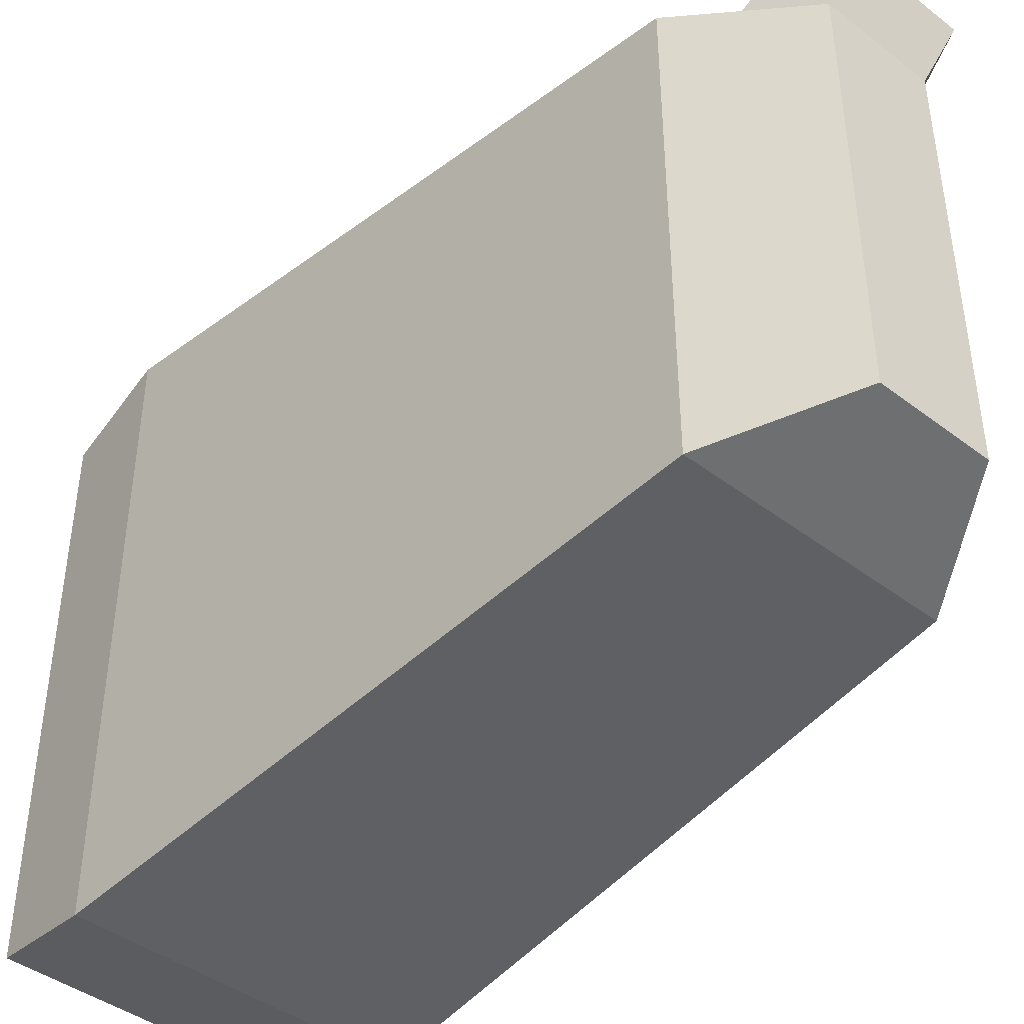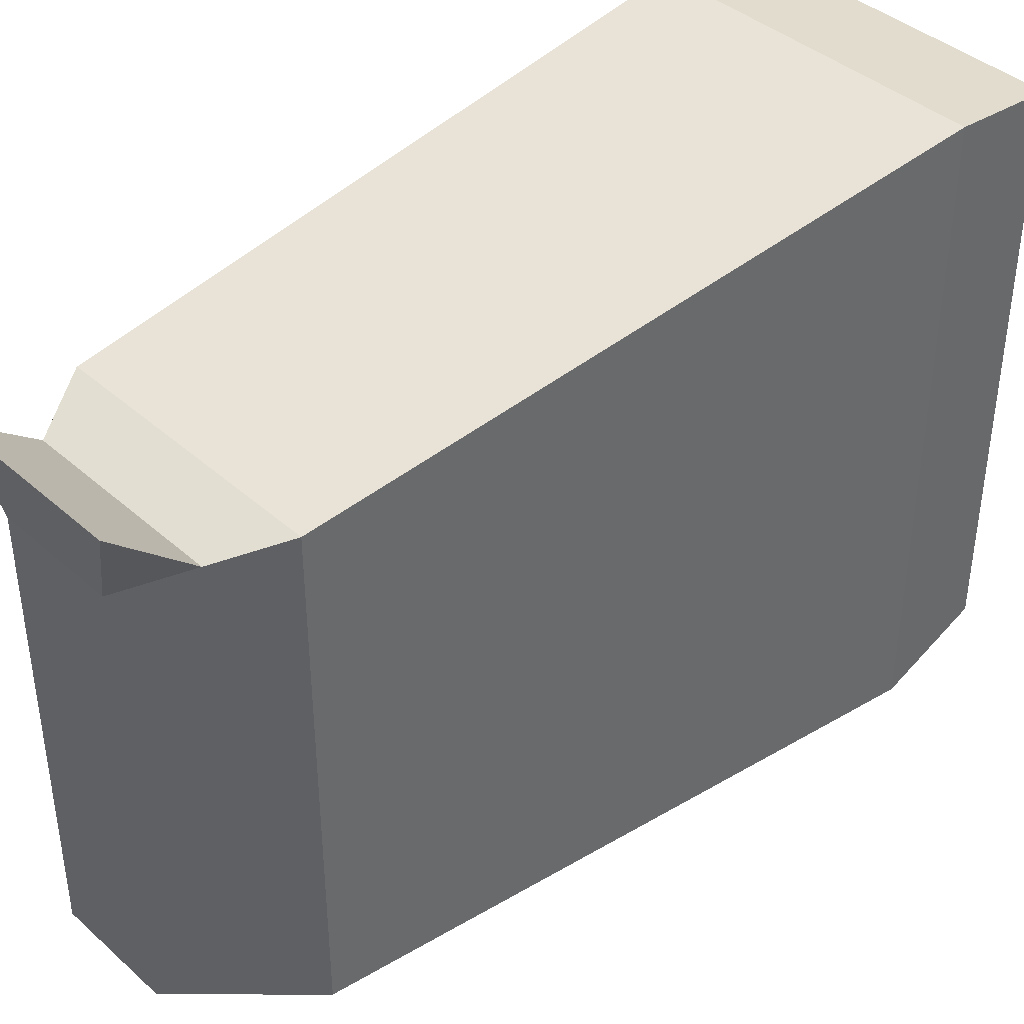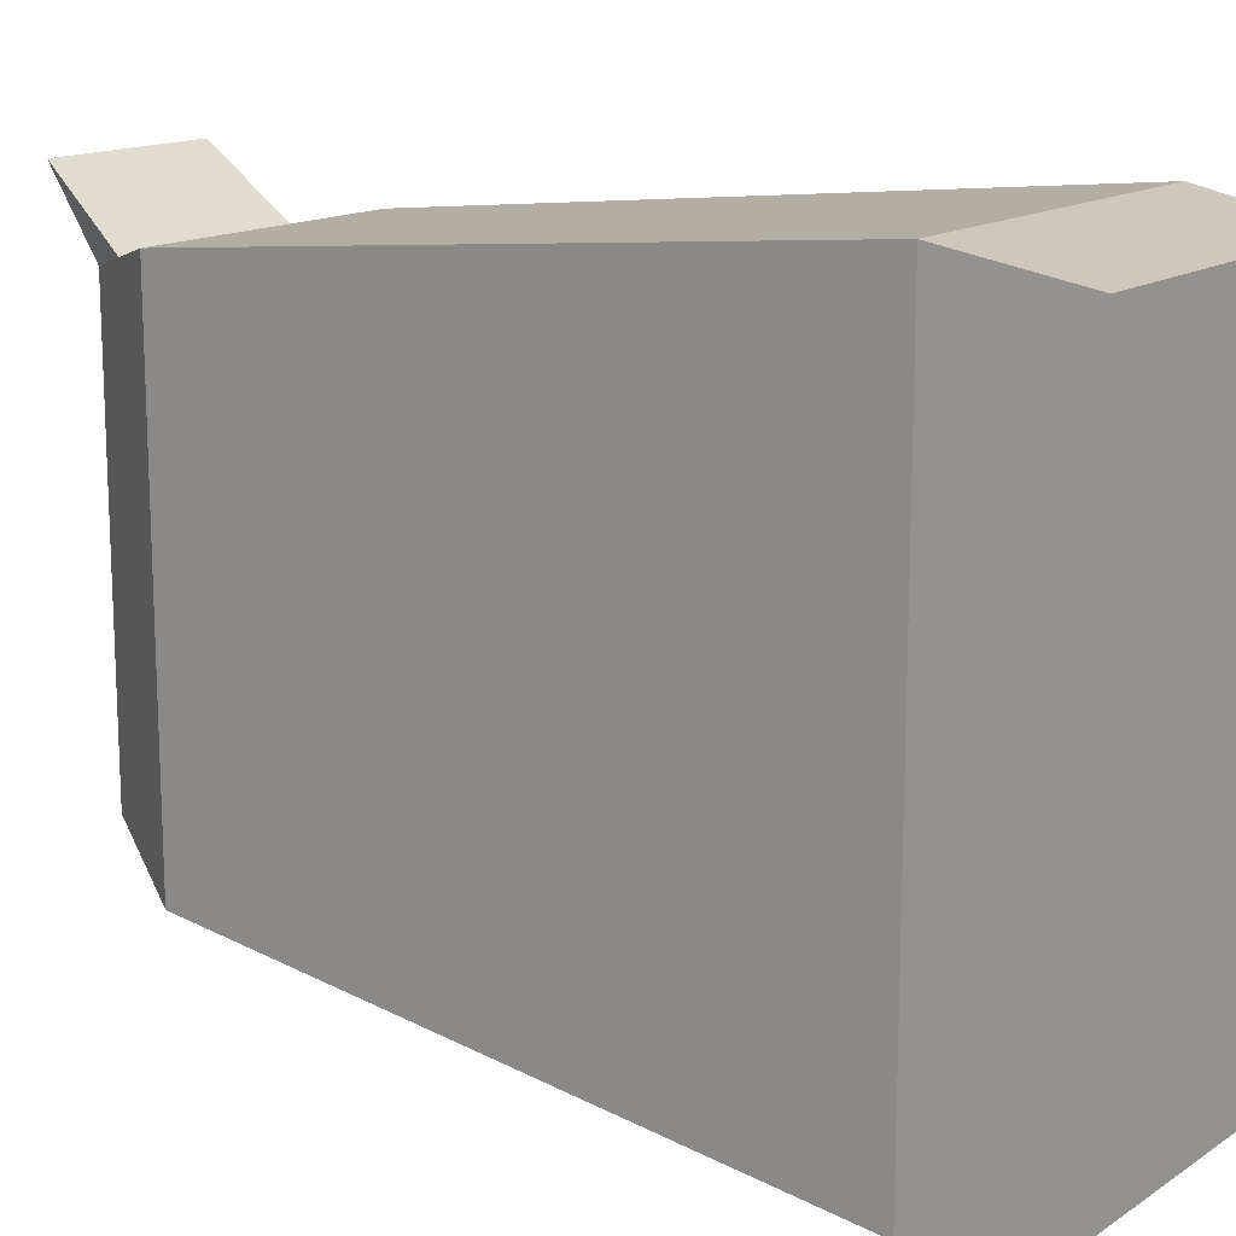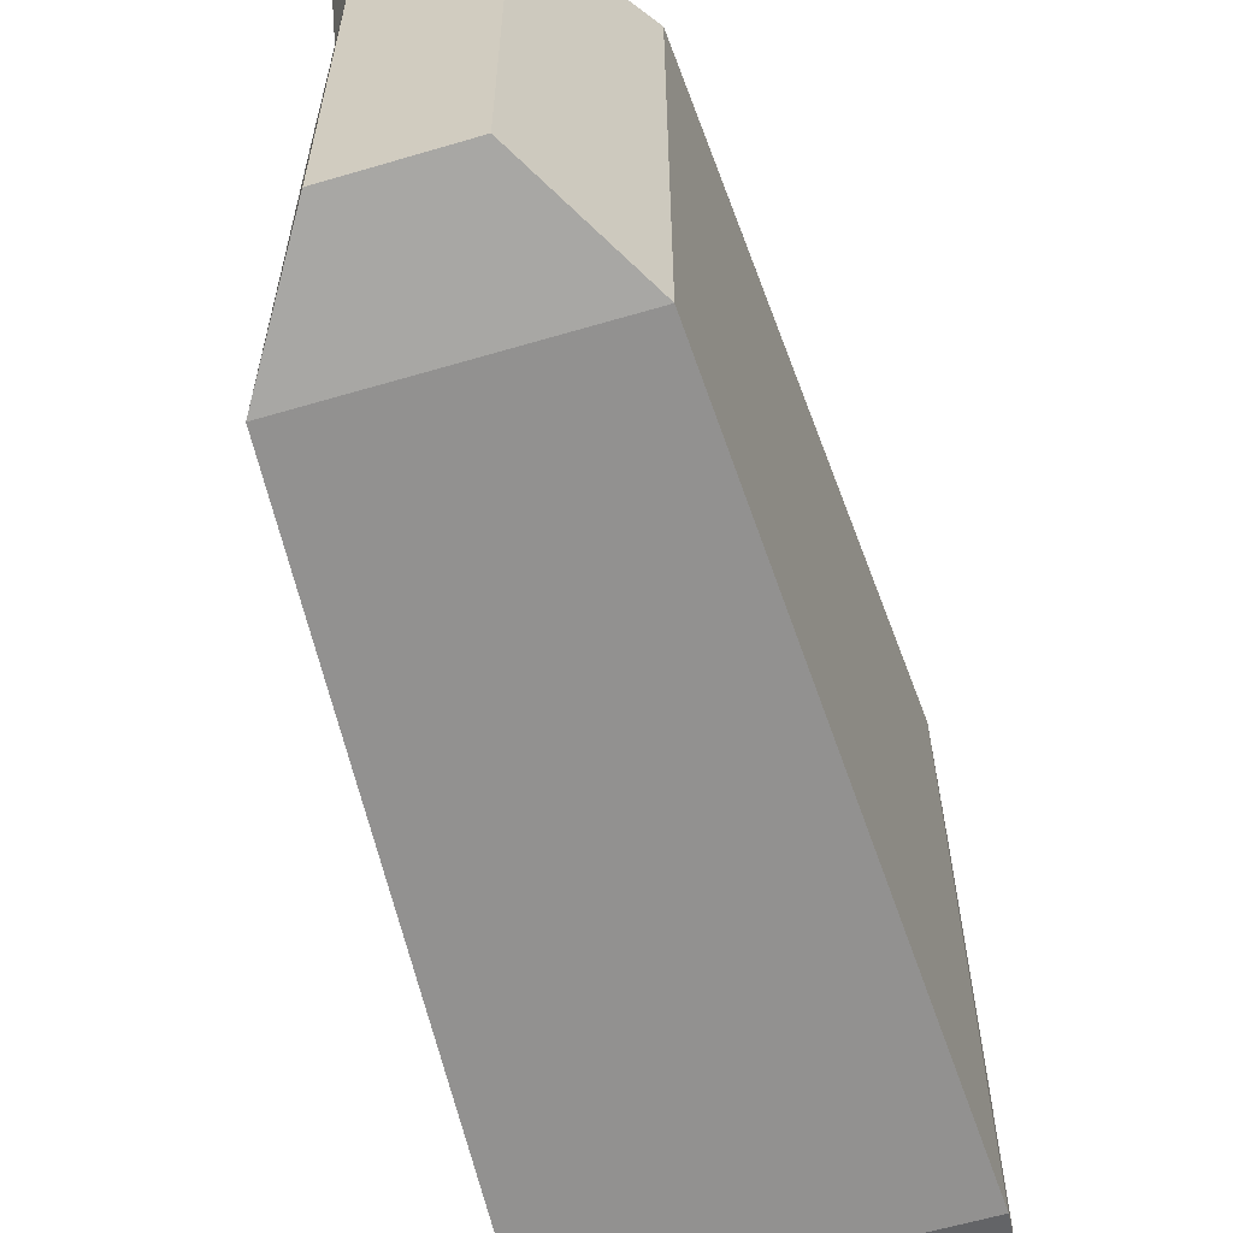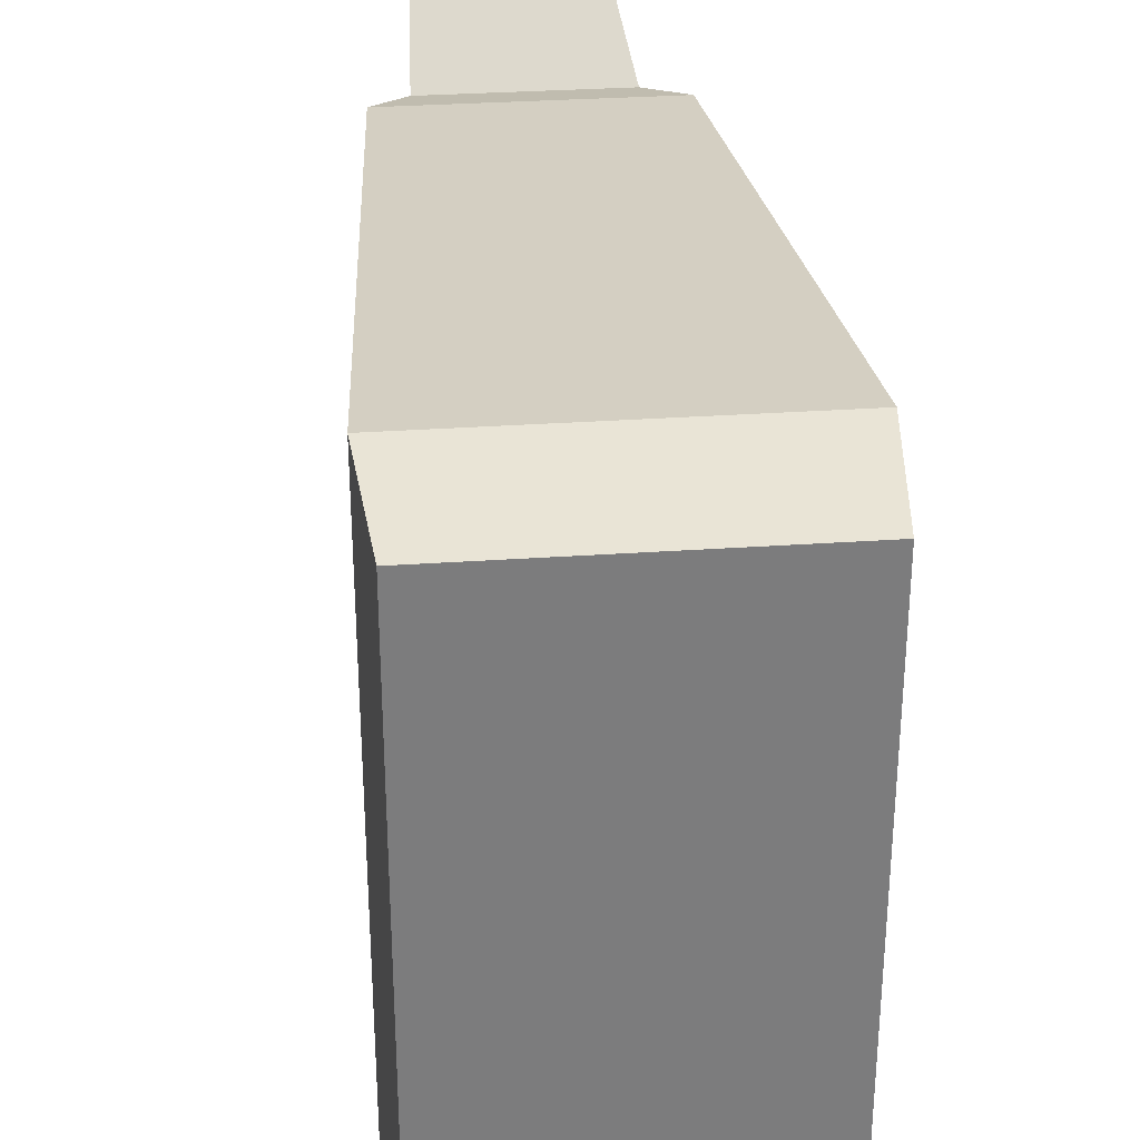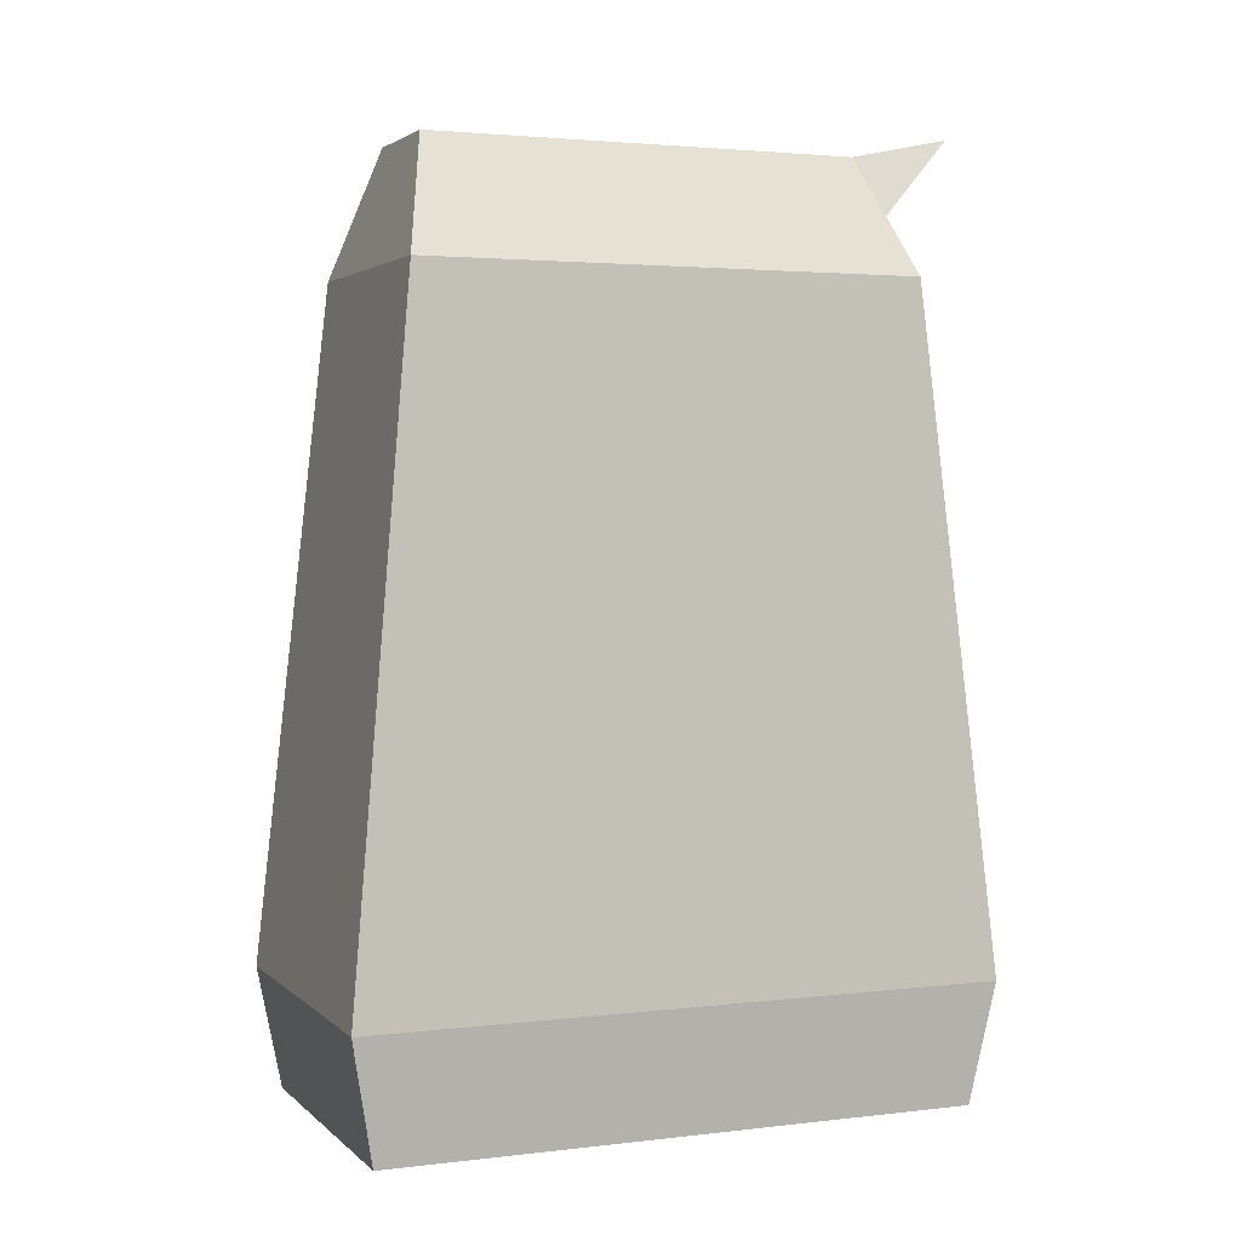
<metadata>
{"format":"obj","ext":"obj","renderer":"f3d","projection":"perspective","resolution":1024,"background":"white","views":[{"elev":-42.7,"azim":-42.2,"up":"+Y"},{"elev":40.6,"azim":47.2,"up":"+Y"},{"elev":14.8,"azim":126.5,"up":"+Y"},{"elev":-60.9,"azim":16.8,"up":"+Y"},{"elev":31.6,"azim":174.4,"up":"+Y"},{"elev":2.7,"azim":67.6,"up":"+Z"}]}
</metadata>
<code>
o bag.000_bag.001
v -0.05519 0.09407 -0.1083
v 0.05101 0.08686 -0.1473
v -0.05133 0.08686 -0.1473
v 0.05486 0.09407 -0.1083
v 0.05101 -0.1046 -0.1473
v 0.05486 -0.1118 -0.1083
v -0.05133 -0.1046 -0.1473
v -0.05519 -0.1118 -0.1083
v -0.04363 -0.09021 0.1083
v -0.04363 0.07245 0.1083
v 0.04331 0.07245 0.1083
v 0.03103 -0.08493 0.1278
v 0.04331 -0.09021 0.1083
v 0.01875 -0.07964 0.1473
v 0.01875 0.06188 0.1473
v 0.03103 0.06716 0.1278
v -0.01907 0.06188 0.1473
v -0.01907 -0.07964 0.1473
v -0.03135 -0.08493 0.1278
v -0.03135 0.06716 0.1278
v -0.02617 0.08881 0.1526
v 0.0294 0.08881 0.1526
f 1 2 3
f 2 1 4
f 5 4 6
f 4 5 2
f 1 7 8
f 7 1 3
f 6 7 5
f 7 6 8
f 9 1 8
f 1 9 10
f 11 12 13
f 12 11 14
f 14 11 15
f 15 11 16
f 14 17 18
f 17 14 15
f 19 10 9
f 10 19 18
f 10 18 17
f 10 17 20
f 2 7 3
f 7 2 5
f 13 8 6
f 8 13 9
f 10 4 1
f 4 10 11
f 4 13 6
f 13 4 11
f 12 9 13
f 9 12 19
f 20 11 10
f 11 20 16
f 21 20 17
f 22 15 16
f 17 22 21
f 22 17 15
f 21 16 20
f 16 21 22
f 12 14 18 19

</code>
